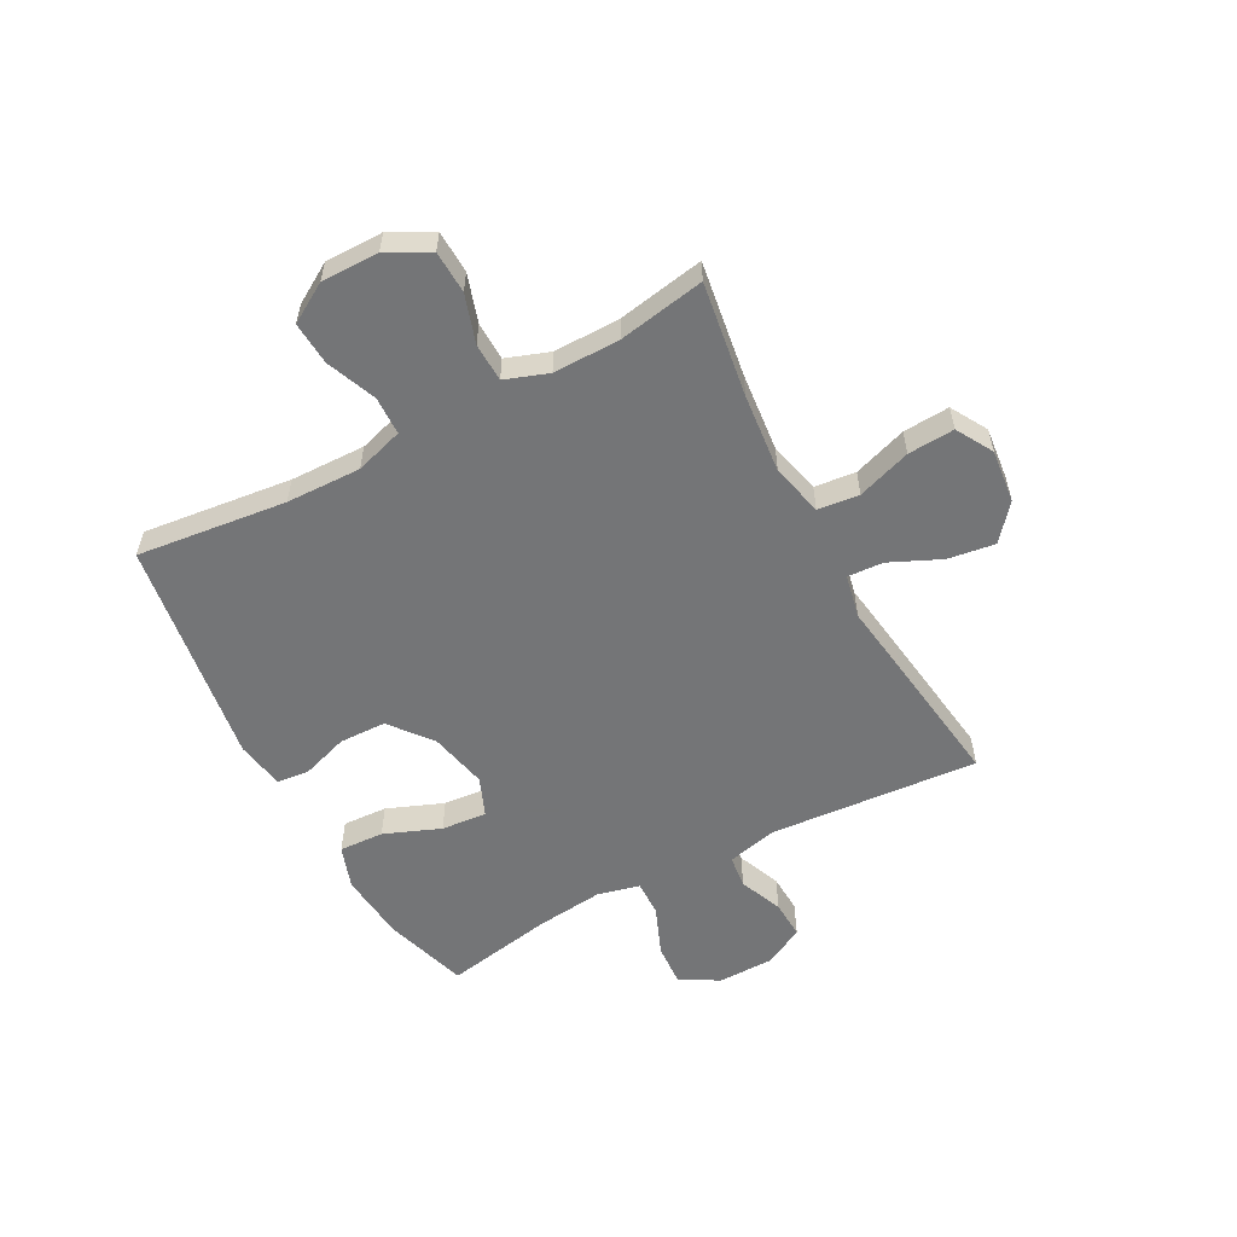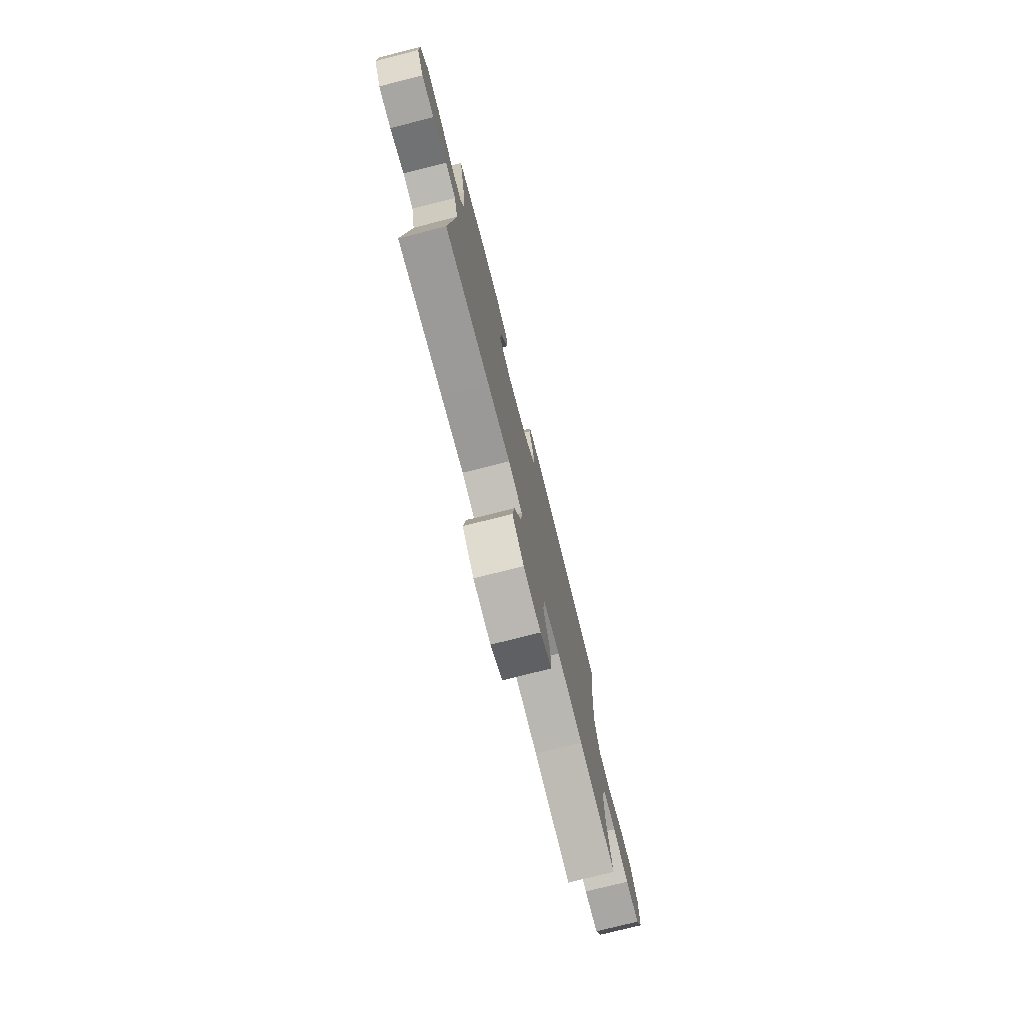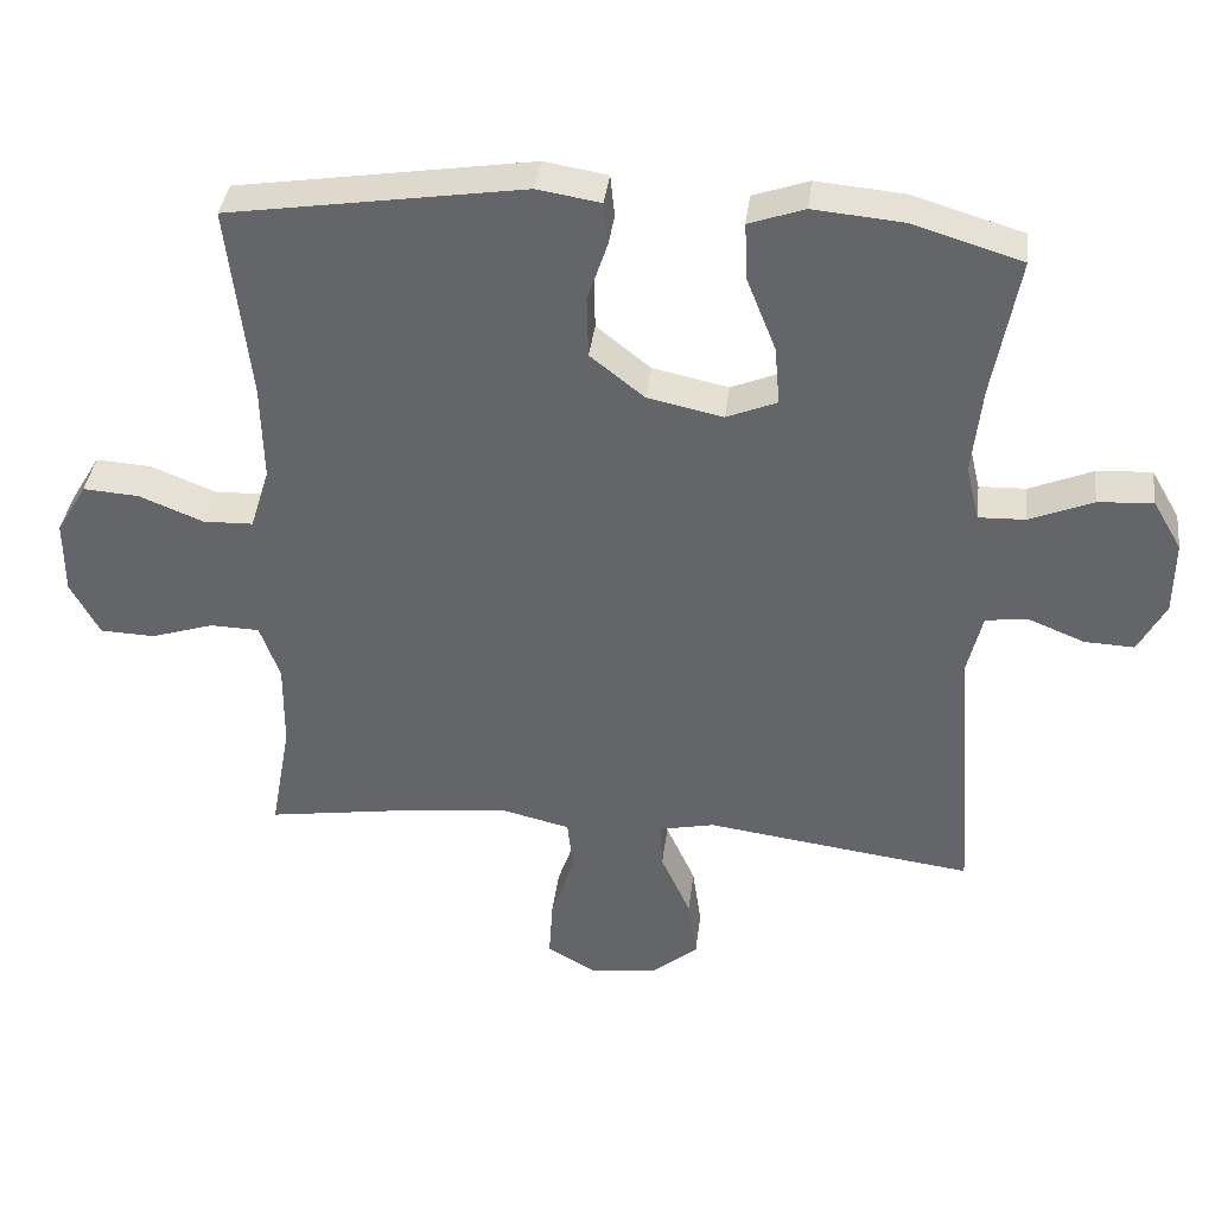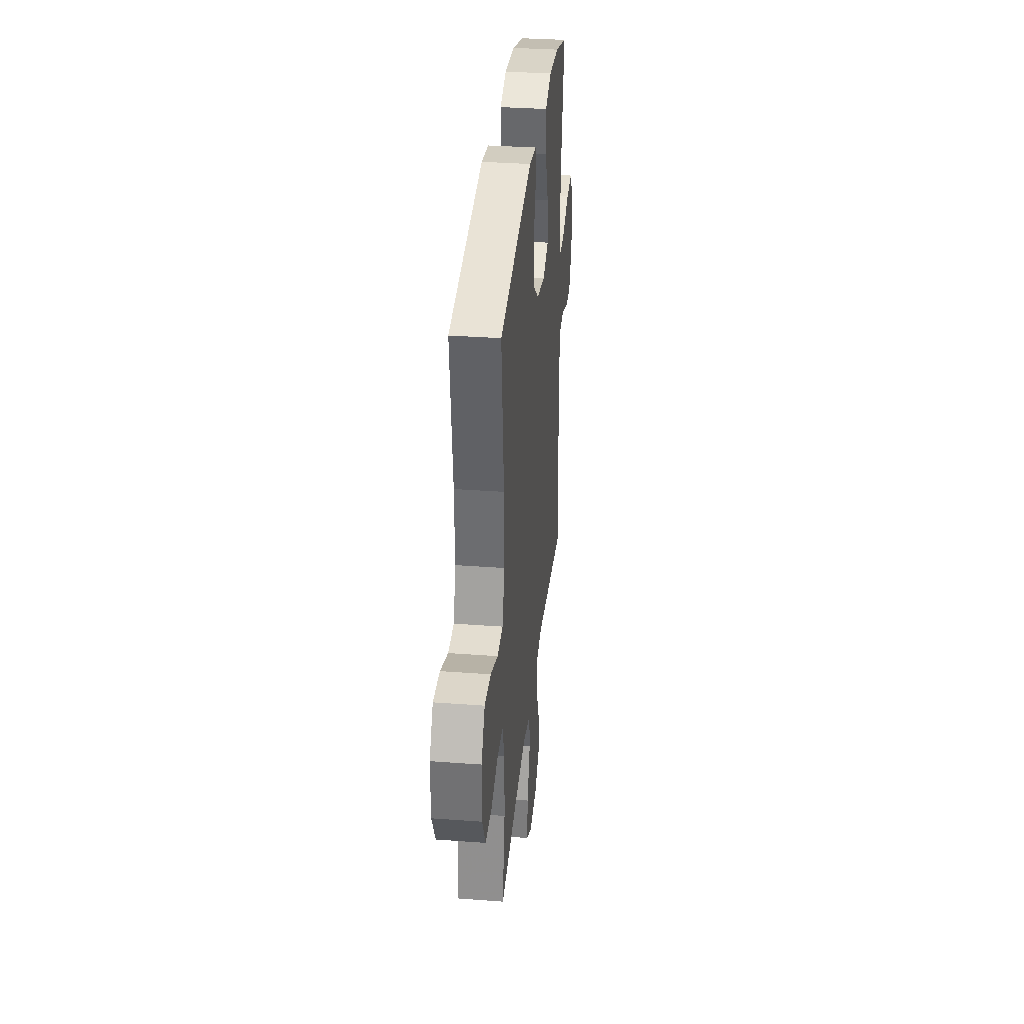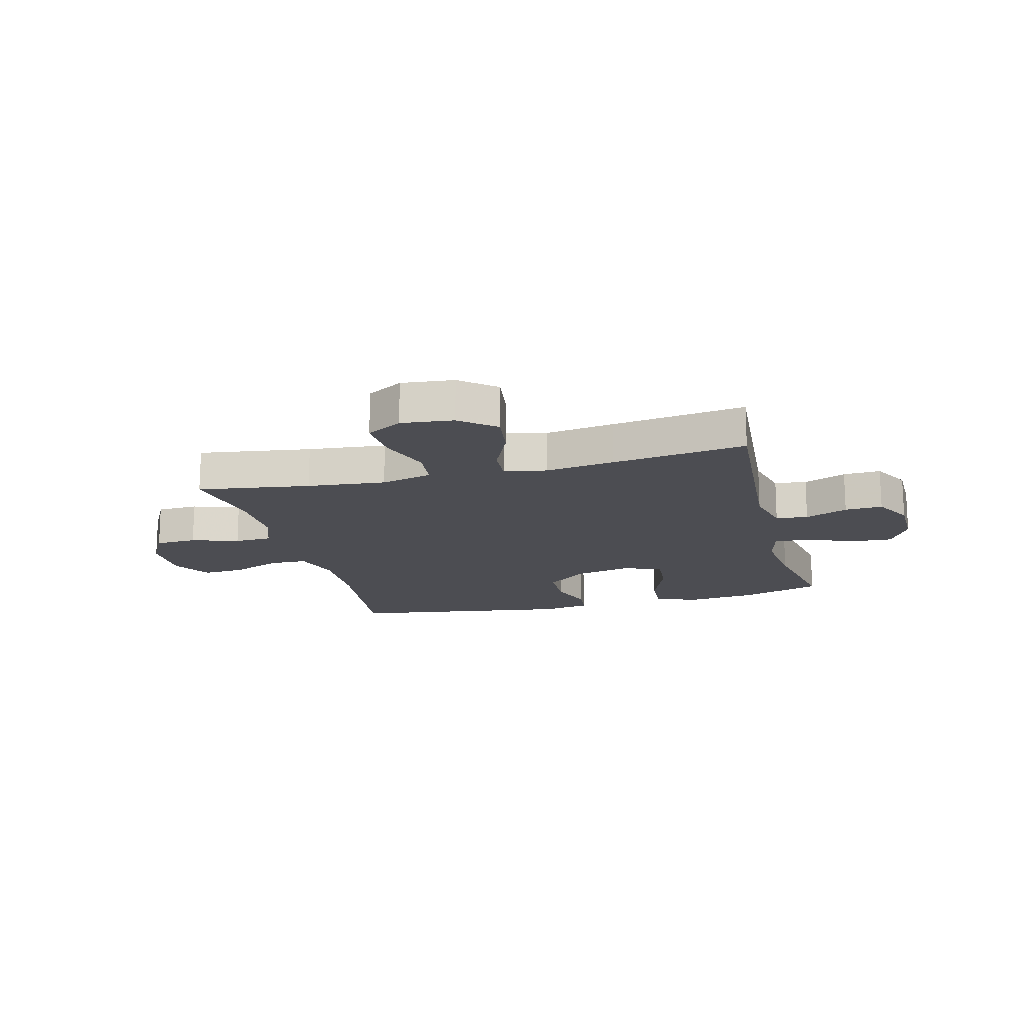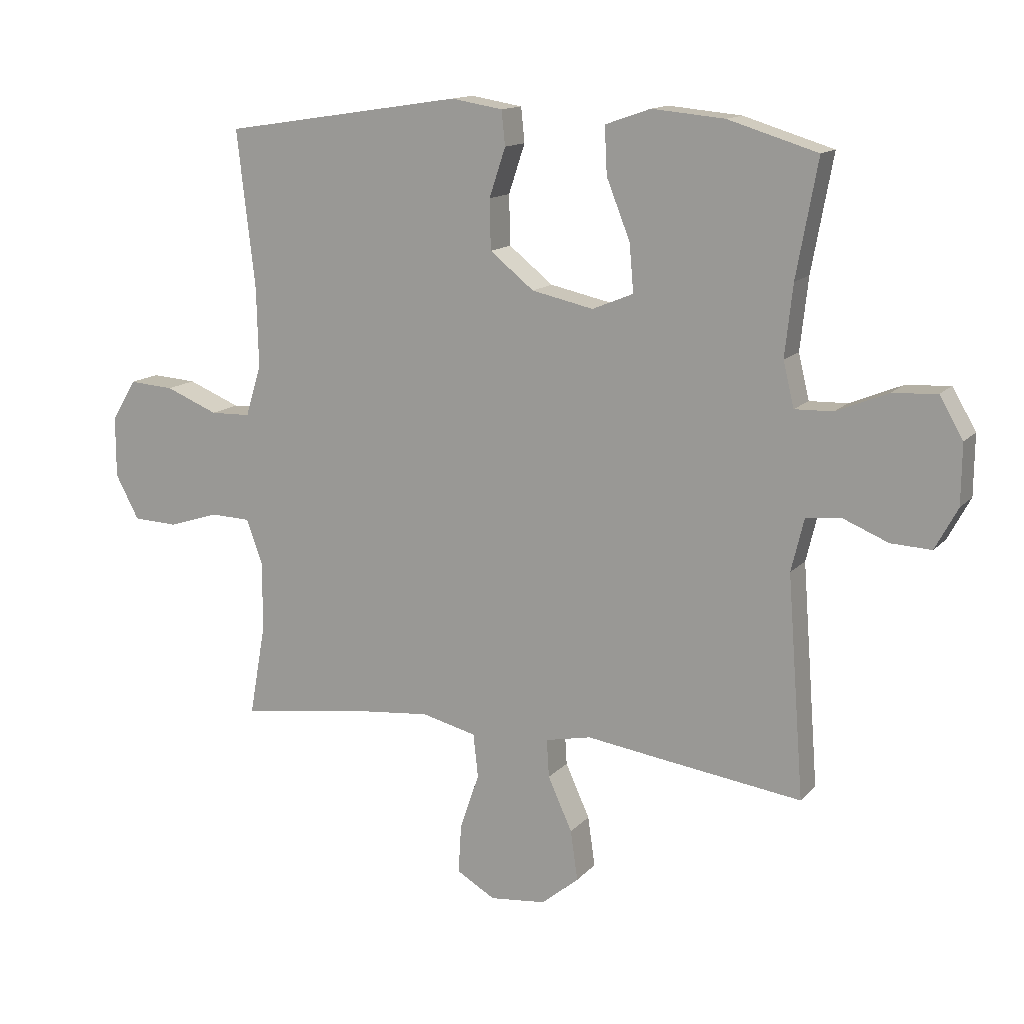
<metadata>
{"format":"obj","ext":"obj","renderer":"f3d","projection":"perspective","resolution":1024,"background":"white","views":[{"elev":-56.4,"azim":118.2,"up":"+Y"},{"elev":-76.6,"azim":-75.8,"up":"+Z"},{"elev":37.6,"azim":-173.1,"up":"+Z"},{"elev":33.9,"azim":95.8,"up":"+Z"},{"elev":-16.4,"azim":-165.4,"up":"+Y"},{"elev":13.8,"azim":-154.2,"up":"+Z"}]}
</metadata>
<code>
v 0.5 0.07 -0.5
v 0.3 0.07 -0.47
v 0.161 0.07 -0.456
v 0.07 0.07 -0.478
v 0.062 0.07 -0.55
v 0.094 0.07 -0.644
v 0.099 0.07 -0.725
v 0.035 0.07 -0.762
v -0.058 0.07 -0.752
v -0.12 0.07 -0.701
v -0.108 0.07 -0.618
v -0.068 0.07 -0.53
v -0.064 0.07 -0.467
v -0.14 0.07 -0.451
v -0.262 0.07 -0.468
v -0.5 0.07 -0.5
v -0.472 0.07 -0.135
v -0.493 0.07 -0.048
v -0.55 0.07 -0.041
v -0.626 0.07 -0.072
v -0.693 0.07 -0.075
v -0.73 0.07 -0.006
v -0.731 0.07 0.093
v -0.692 0.07 0.16
v -0.618 0.07 0.155
v -0.533 0.07 0.12
v -0.47 0.07 0.118
v -0.452 0.07 0.192
v -0.465 0.07 0.31
v -0.5 0.07 0.5
v -0.352 0.07 0.545
v -0.232 0.07 0.556
v -0.157 0.07 0.53
v -0.161 0.07 0.452
v -0.2 0.07 0.354
v -0.207 0.07 0.275
v -0.139 0.07 0.247
v -0.037 0.07 0.269
v 0.036 0.07 0.327
v 0.038 0.07 0.409
v 0.011 0.07 0.49
v 0.017 0.07 0.547
v 0.102 0.07 0.561
v 0.5 0.07 0.5
v 0.47 0.07 0.239
v 0.467 0.07 0.108
v 0.493 0.07 0.024
v 0.56 0.07 0.022
v 0.647 0.07 0.057
v 0.722 0.07 0.062
v 0.763 0.07 -0.006
v 0.763 0.07 -0.107
v 0.724 0.07 -0.18
v 0.65 0.07 -0.183
v 0.566 0.07 -0.156
v 0.499 0.07 -0.158
v 0.472 0.07 -0.233
v 0.473 0.07 -0.349
v 0.5 0 -0.5
v 0.3 0 -0.47
v 0.161 0 -0.456
v 0.07 0 -0.478
v 0.062 0 -0.55
v 0.094 0 -0.644
v 0.099 0 -0.725
v 0.035 0 -0.762
v -0.058 0 -0.752
v -0.12 0 -0.701
v -0.108 0 -0.618
v -0.068 0 -0.53
v -0.064 0 -0.467
v -0.14 0 -0.451
v -0.262 0 -0.468
v -0.5 0 -0.5
v -0.472 0 -0.135
v -0.493 0 -0.048
v -0.55 0 -0.041
v -0.626 0 -0.072
v -0.693 0 -0.075
v -0.73 0 -0.006
v -0.731 0 0.093
v -0.692 0 0.16
v -0.618 0 0.155
v -0.533 0 0.12
v -0.47 0 0.118
v -0.452 0 0.192
v -0.465 0 0.31
v -0.5 0 0.5
v -0.352 0 0.545
v -0.232 0 0.556
v -0.157 0 0.53
v -0.161 0 0.452
v -0.2 0 0.354
v -0.207 0 0.275
v -0.139 0 0.247
v -0.037 0 0.269
v 0.036 0 0.327
v 0.038 0 0.409
v 0.011 0 0.49
v 0.017 0 0.547
v 0.102 0 0.561
v 0.5 0 0.5
v 0.47 0 0.239
v 0.467 0 0.108
v 0.493 0 0.024
v 0.56 0 0.022
v 0.647 0 0.057
v 0.722 0 0.062
v 0.763 0 -0.006
v 0.763 0 -0.107
v 0.724 0 -0.18
v 0.65 0 -0.183
v 0.566 0 -0.156
v 0.499 0 -0.158
v 0.472 0 -0.233
v 0.473 0 -0.349
f 53 54 55
f 52 53 55
f 51 52 55
f 50 51 55
f 49 50 55
f 48 49 55
f 47 48 55 56
f 46 47 56 57
f 43 44 45
f 42 43 45
f 41 42 45
f 40 41 45
f 39 40 45 46
f 46 57 58
f 39 46 58
f 38 39 58
f 33 34 35
f 32 33 35
f 31 32 35
f 30 31 35
f 29 30 35
f 28 29 35 36
f 27 28 36 37
f 24 25 26
f 23 24 26
f 22 23 26
f 21 22 26
f 20 21 26
f 19 20 26
f 18 19 26 27
f 58 1 2
f 38 58 2
f 37 38 2
f 27 37 2
f 18 27 2
f 17 18 2
f 10 11 12
f 9 10 12
f 8 9 12
f 7 8 12
f 6 7 12
f 5 6 12
f 4 5 12 13
f 3 4 13 14
f 17 2 3
f 14 15 16 17
f 3 14 17
f 113 112 111
f 113 111 110
f 113 110 109
f 113 109 108
f 113 108 107
f 113 107 106
f 114 113 106 105
f 115 114 105 104
f 103 102 101
f 103 101 100
f 103 100 99
f 103 99 98
f 104 103 98 97
f 116 115 104
f 116 104 97
f 116 97 96
f 93 92 91
f 93 91 90
f 93 90 89
f 93 89 88
f 93 88 87
f 94 93 87 86
f 95 94 86 85
f 84 83 82
f 84 82 81
f 84 81 80
f 84 80 79
f 84 79 78
f 84 78 77
f 85 84 77 76
f 60 59 116
f 60 116 96
f 60 96 95
f 60 95 85
f 60 85 76
f 60 76 75
f 70 69 68
f 70 68 67
f 70 67 66
f 70 66 65
f 70 65 64
f 70 64 63
f 71 70 63 62
f 72 71 62 61
f 61 60 75
f 75 74 73 72
f 75 72 61
f 1 59 60 2
f 2 60 61 3
f 3 61 62 4
f 4 62 63 5
f 5 63 64 6
f 6 64 65 7
f 7 65 66 8
f 8 66 67 9
f 9 67 68 10
f 10 68 69 11
f 11 69 70 12
f 12 70 71 13
f 13 71 72 14
f 14 72 73 15
f 15 73 74 16
f 16 74 75 17
f 17 75 76 18
f 18 76 77 19
f 19 77 78 20
f 20 78 79 21
f 21 79 80 22
f 22 80 81 23
f 23 81 82 24
f 24 82 83 25
f 25 83 84 26
f 26 84 85 27
f 27 85 86 28
f 28 86 87 29
f 29 87 88 30
f 30 88 89 31
f 31 89 90 32
f 32 90 91 33
f 33 91 92 34
f 34 92 93 35
f 35 93 94 36
f 36 94 95 37
f 37 95 96 38
f 38 96 97 39
f 39 97 98 40
f 40 98 99 41
f 41 99 100 42
f 42 100 101 43
f 43 101 102 44
f 44 102 103 45
f 45 103 104 46
f 46 104 105 47
f 47 105 106 48
f 48 106 107 49
f 49 107 108 50
f 50 108 109 51
f 51 109 110 52
f 52 110 111 53
f 53 111 112 54
f 54 112 113 55
f 55 113 114 56
f 56 114 115 57
f 57 115 116 58
f 58 116 59 1

</code>
